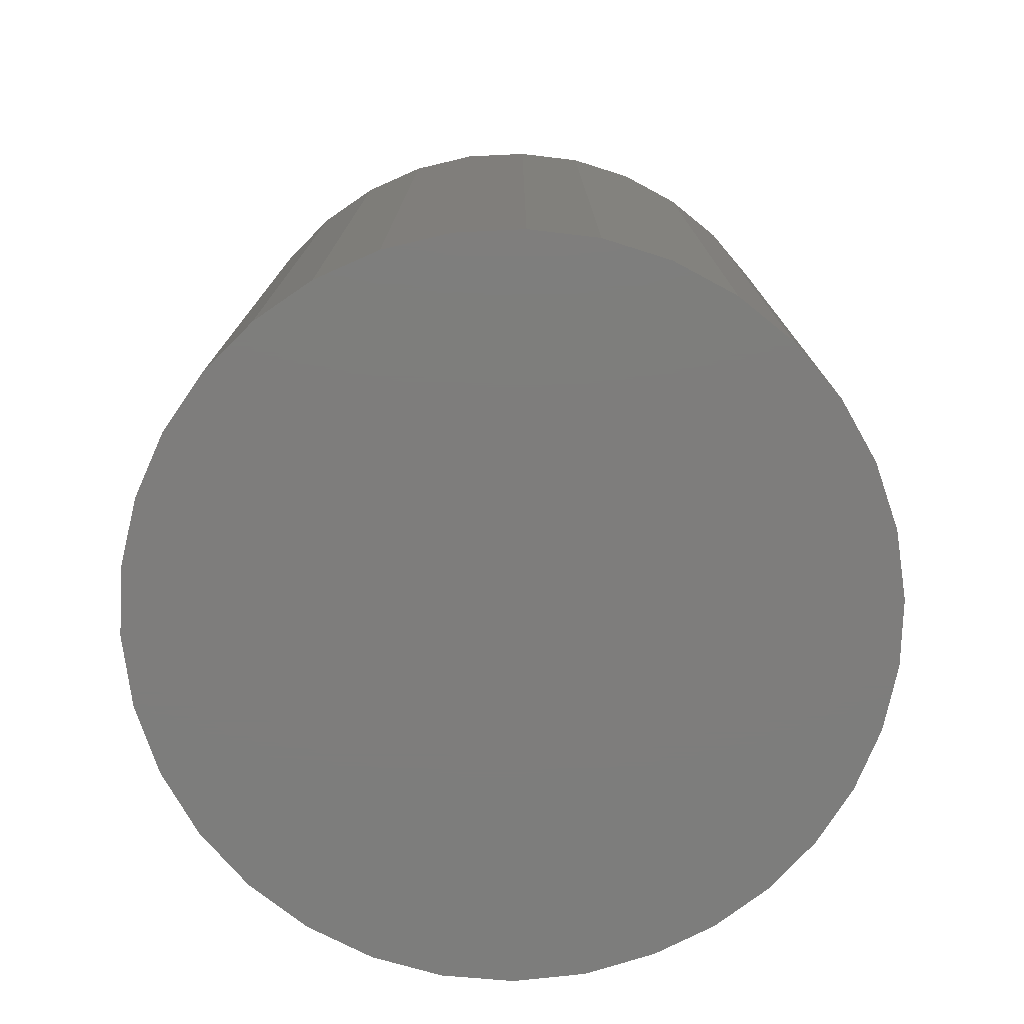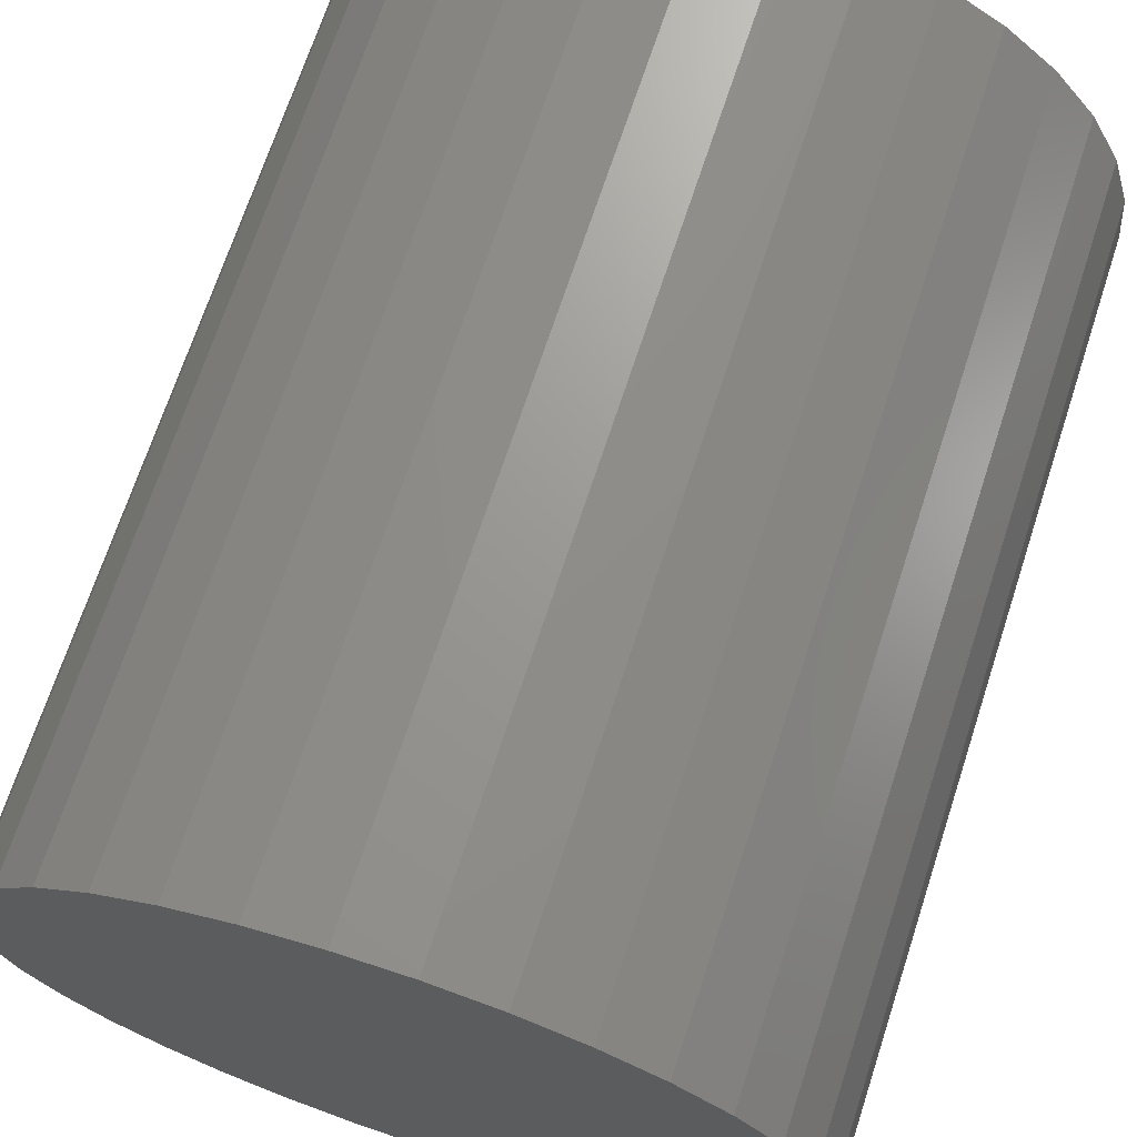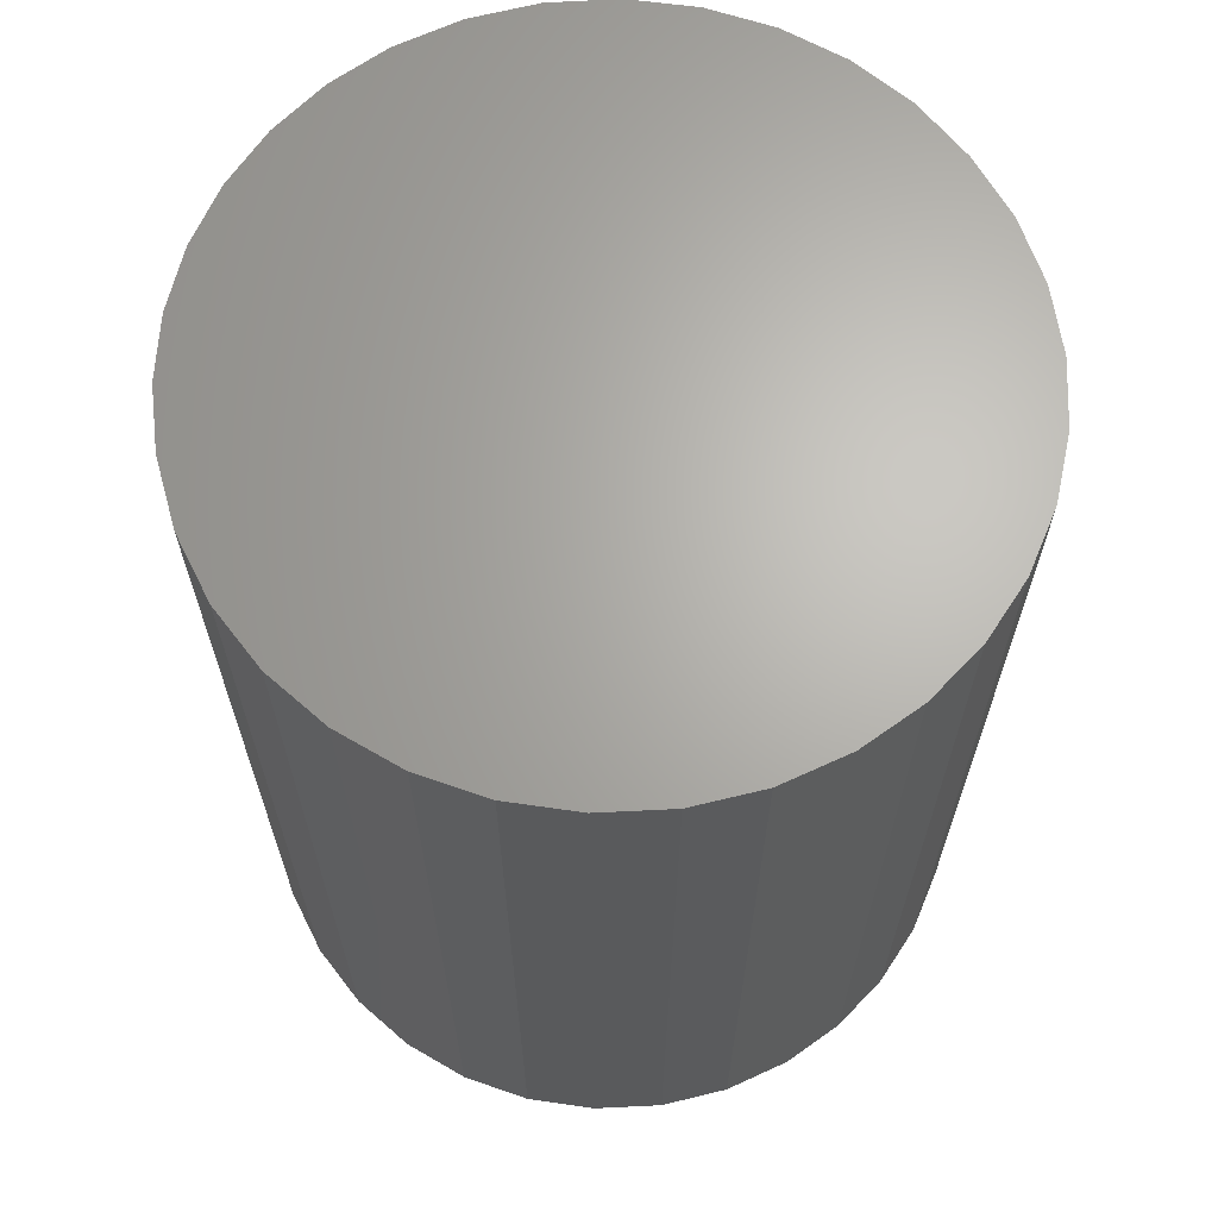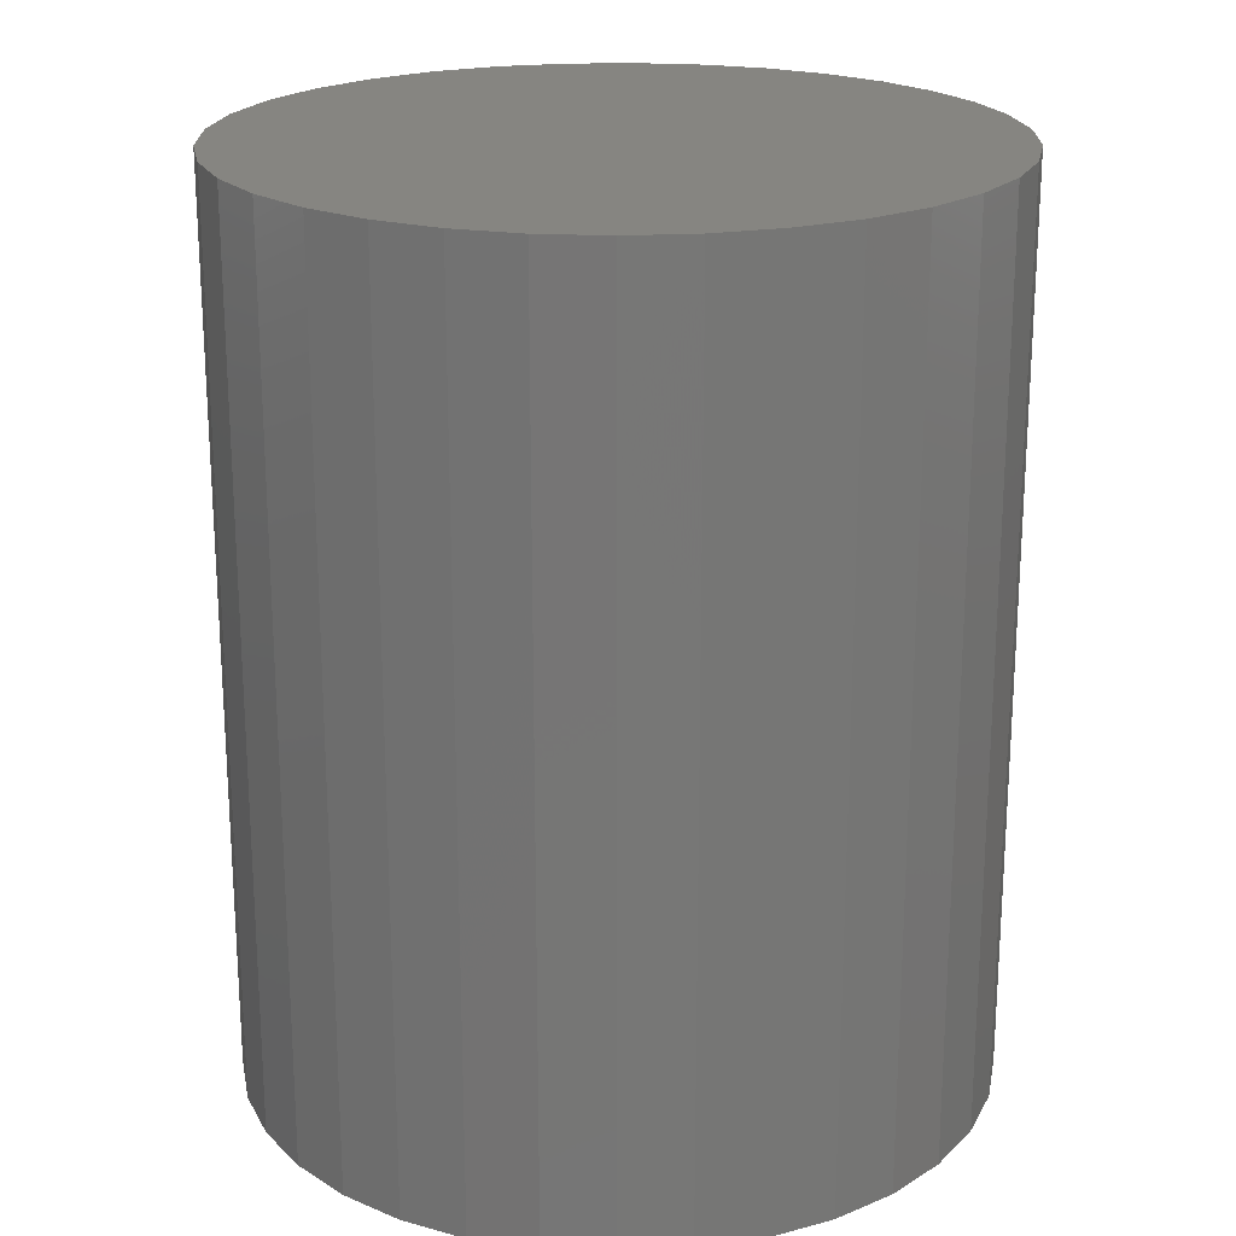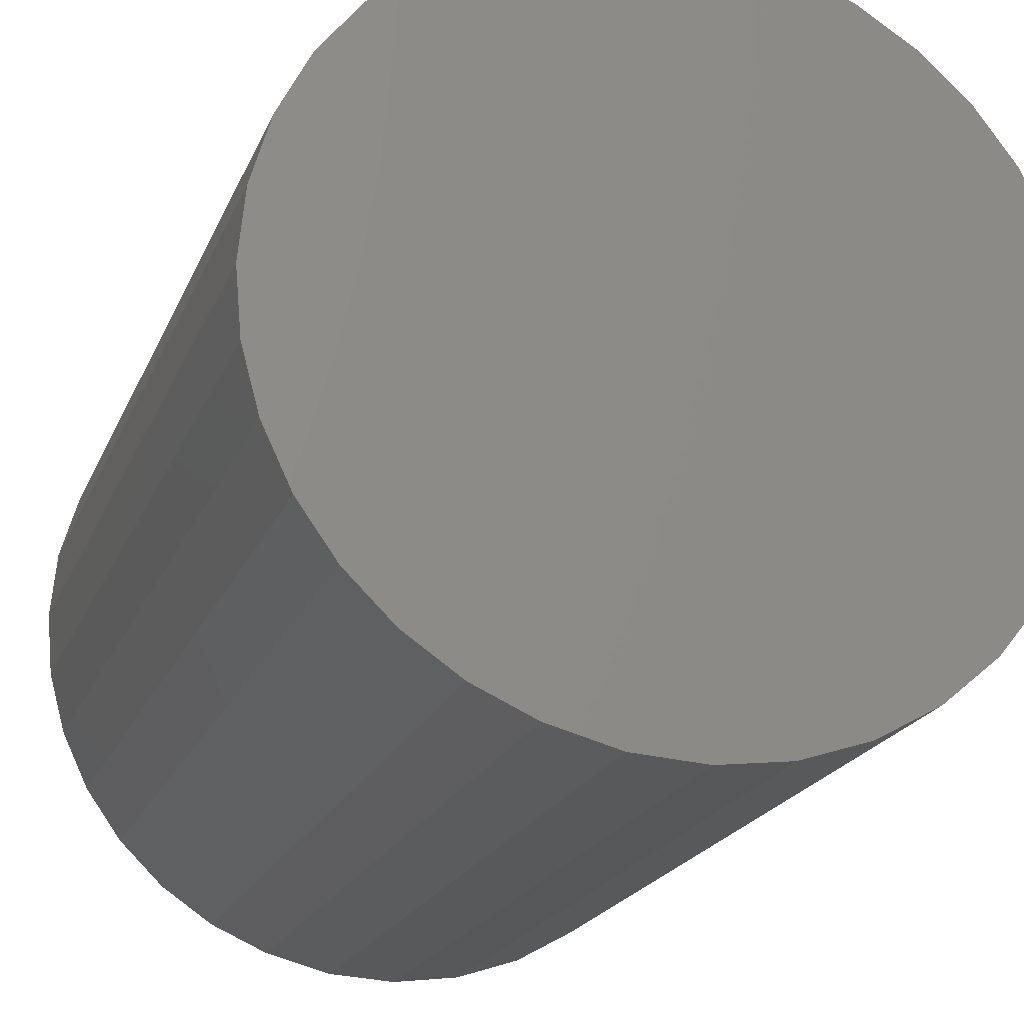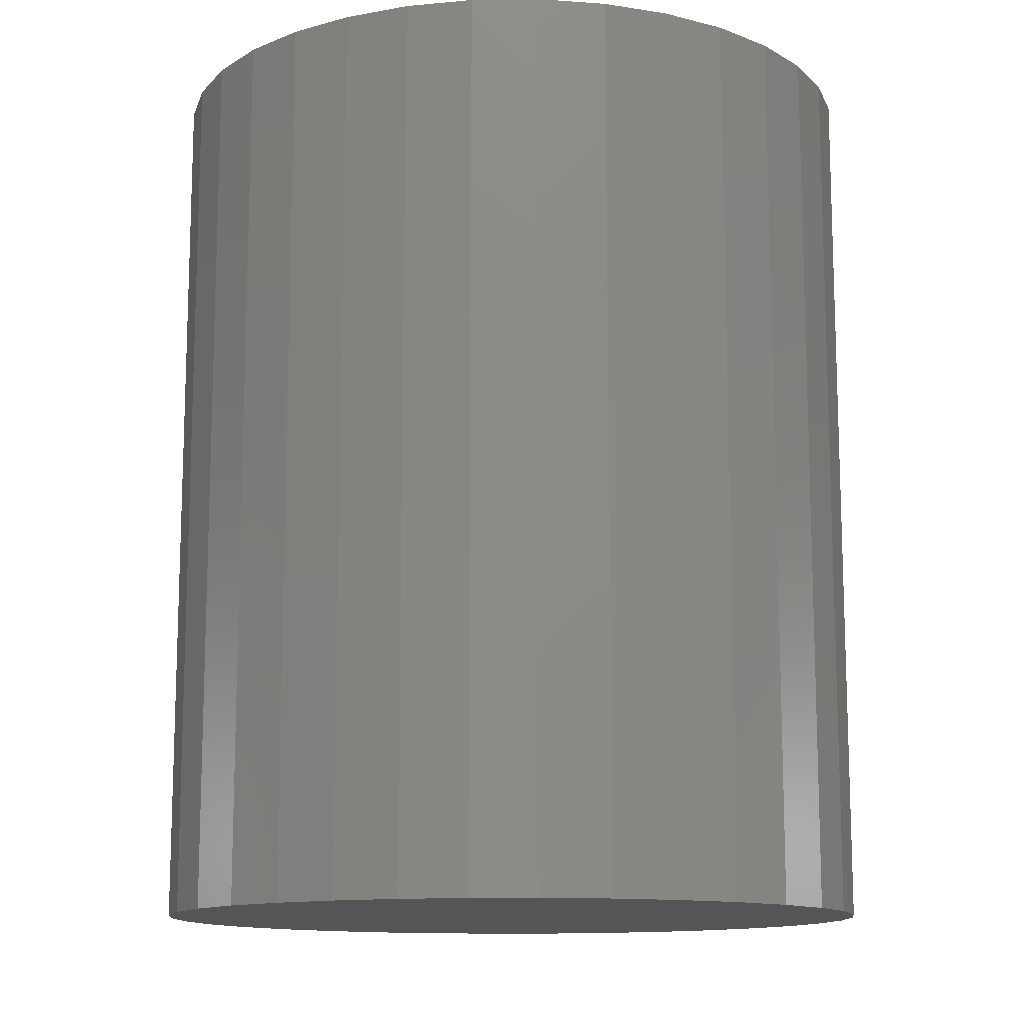
<metadata>
{"format":"stl","ext":"stl","renderer":"f3d","projection":"perspective","resolution":1024,"background":"white","views":[{"elev":-77.1,"azim":-177.4,"up":"+Z"},{"elev":69.7,"azim":18.1,"up":"+Y"},{"elev":66.0,"azim":59.7,"up":"+Z"},{"elev":21.1,"azim":163.7,"up":"+Z"},{"elev":-20.5,"azim":-17.9,"up":"+Y"},{"elev":-12.7,"azim":-147.6,"up":"+Z"}]}
</metadata>
<code>
# stl→obj: 68 verts, 132 faces
v -0.02012 0.3027 0.75
v -0.07609 0.2935 0.75
v 0.03587 0.3026 0.75
v 0.09089 0.2922 0.75
v 0.1431 0.2718 0.75
v -0.1294 0.274 0.75
v 0.1906 0.2423 0.75
v -0.178 0.2449 0.75
v 0.2319 0.2045 0.75
v -0.2205 0.2073 0.75
v 0.2656 0.1598 0.75
v -0.2551 0.1624 0.75
v 0.2906 0.1096 0.75
v -0.2807 0.1118 0.75
v 0.3059 0.05576 0.75
v -0.2965 0.05729 0.75
v 0.311 0 0.75
v -0.3018 0.0008224 0.75
v 0.3054 -0.05806 0.75
v -0.2971 -0.0525 0.75
v 0.2888 -0.114 0.75
v -0.283 -0.1042 0.75
v 0.2619 -0.1657 0.75
v -0.2601 -0.1525 0.75
v 0.2255 -0.2113 0.75
v -0.229 -0.1961 0.75
v 0.1811 -0.2492 0.75
v -0.1907 -0.2335 0.75
v -0.1464 -0.2636 0.75
v 0.1303 -0.2778 0.75
v -0.09751 -0.2854 0.75
v 0.07499 -0.2963 0.75
v -0.04107 -0.3001 0.75
v 0.01715 -0.3038 0.75
v 0.03587 0.3026 0
v -0.07609 0.2935 0
v -0.02012 0.3027 0
v 0.09089 0.2922 0
v -0.1464 -0.2636 0
v -0.1907 -0.2335 0
v 0.1811 -0.2492 0
v -0.229 -0.1961 0
v 0.2255 -0.2113 0
v -0.2601 -0.1525 0
v 0.2619 -0.1657 0
v -0.283 -0.1042 0
v 0.2888 -0.114 0
v -0.2971 -0.0525 0
v 0.3054 -0.05806 0
v -0.3018 0.0008224 0
v 0.311 0 0
v -0.2965 0.05729 0
v 0.3059 0.05576 0
v -0.2807 0.1118 0
v 0.2906 0.1096 0
v -0.2551 0.1624 0
v 0.2656 0.1598 0
v -0.2205 0.2073 0
v 0.2319 0.2045 0
v -0.178 0.2449 0
v 0.1906 0.2423 0
v -0.1294 0.274 0
v 0.1431 0.2718 0
v 0.01715 -0.3038 0
v -0.04107 -0.3001 0
v 0.07499 -0.2963 0
v -0.09751 -0.2854 0
v 0.1303 -0.2778 0
f 1 2 3
f 3 2 4
f 4 2 5
f 5 2 6
f 5 6 7
f 7 6 8
f 7 8 9
f 9 8 10
f 9 10 11
f 11 10 12
f 11 12 13
f 13 12 14
f 13 14 15
f 15 14 16
f 15 16 17
f 17 16 18
f 17 18 19
f 19 18 20
f 19 20 21
f 21 20 22
f 21 22 23
f 23 22 24
f 23 24 25
f 25 24 26
f 25 26 27
f 27 26 28
f 27 28 29
f 27 29 30
f 30 29 31
f 30 31 32
f 32 31 33
f 32 33 34
f 35 36 37
f 38 36 35
f 39 40 41
f 41 40 42
f 41 42 43
f 43 42 44
f 43 44 45
f 45 44 46
f 45 46 47
f 47 46 48
f 47 48 49
f 49 48 50
f 49 50 51
f 51 50 52
f 51 52 53
f 53 52 54
f 53 54 55
f 55 54 56
f 55 56 57
f 57 56 58
f 57 58 59
f 59 58 60
f 59 60 61
f 61 60 62
f 61 62 63
f 63 62 36
f 63 36 38
f 64 65 66
f 66 65 67
f 66 67 68
f 68 67 39
f 68 39 41
f 37 1 35
f 35 1 3
f 35 3 38
f 38 3 4
f 38 4 63
f 63 4 5
f 63 5 61
f 61 5 7
f 61 7 59
f 59 7 9
f 59 9 57
f 57 9 11
f 57 11 55
f 55 11 13
f 55 13 53
f 53 13 15
f 53 15 51
f 51 15 17
f 51 17 49
f 49 17 19
f 49 19 47
f 47 19 21
f 47 21 45
f 45 21 23
f 45 23 43
f 43 23 25
f 43 25 41
f 41 25 27
f 41 27 68
f 68 27 30
f 68 30 66
f 66 30 32
f 66 32 64
f 64 32 34
f 64 34 65
f 65 34 33
f 65 33 67
f 67 33 31
f 67 31 39
f 39 31 29
f 39 29 40
f 40 29 28
f 40 28 42
f 42 28 26
f 42 26 44
f 44 26 24
f 44 24 46
f 46 24 22
f 46 22 48
f 48 22 20
f 48 20 50
f 50 20 18
f 50 18 52
f 52 18 16
f 52 16 54
f 54 16 14
f 54 14 56
f 56 14 12
f 56 12 58
f 58 12 10
f 58 10 60
f 60 10 8
f 60 8 62
f 62 8 6
f 62 6 36
f 36 6 2
f 36 2 37
f 37 2 1

</code>
